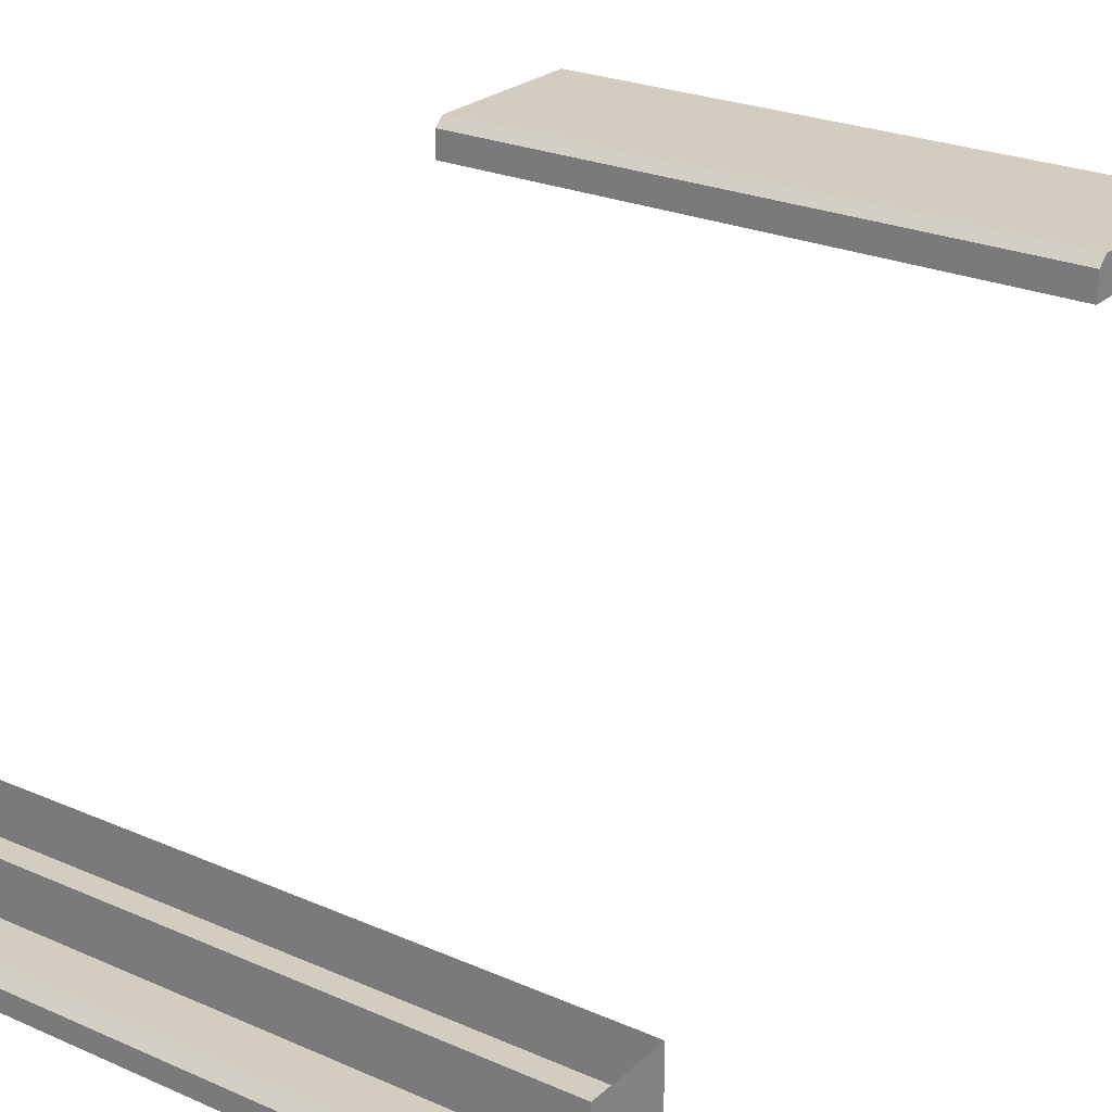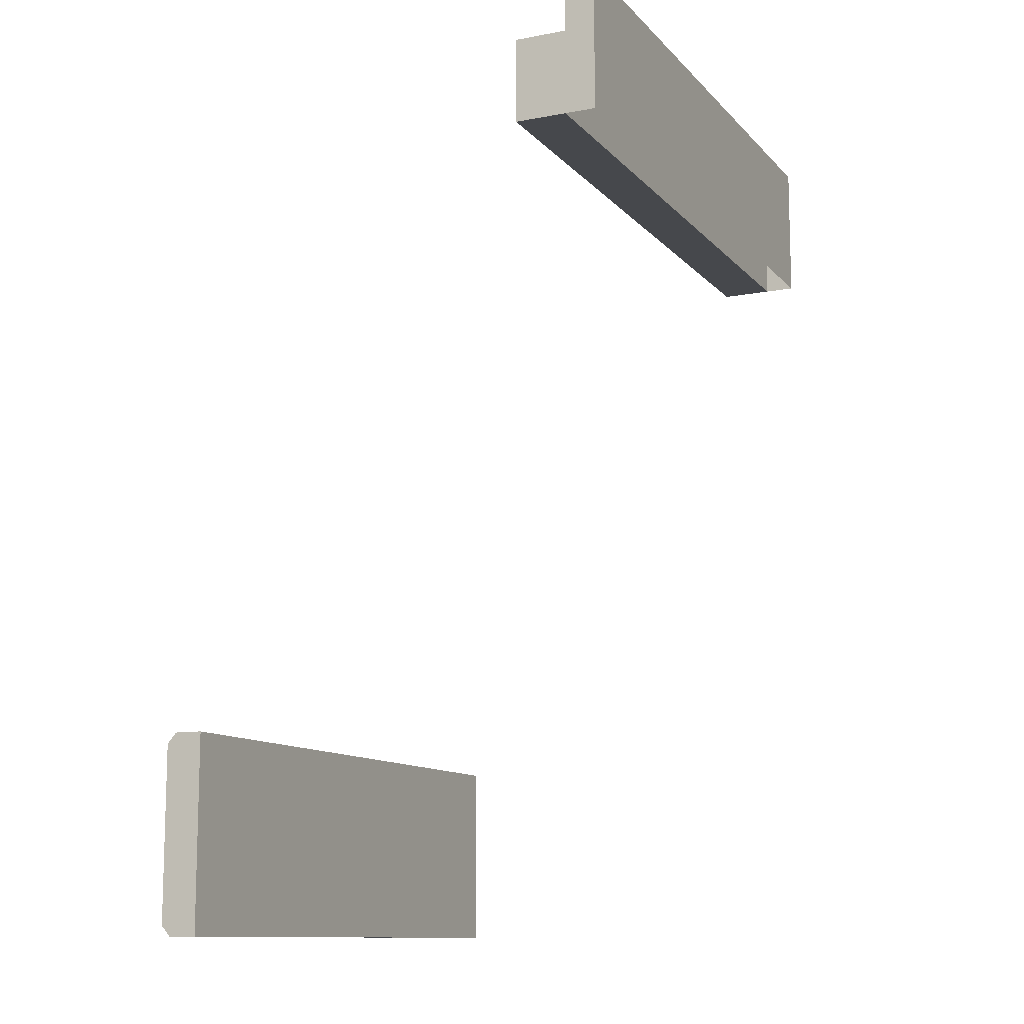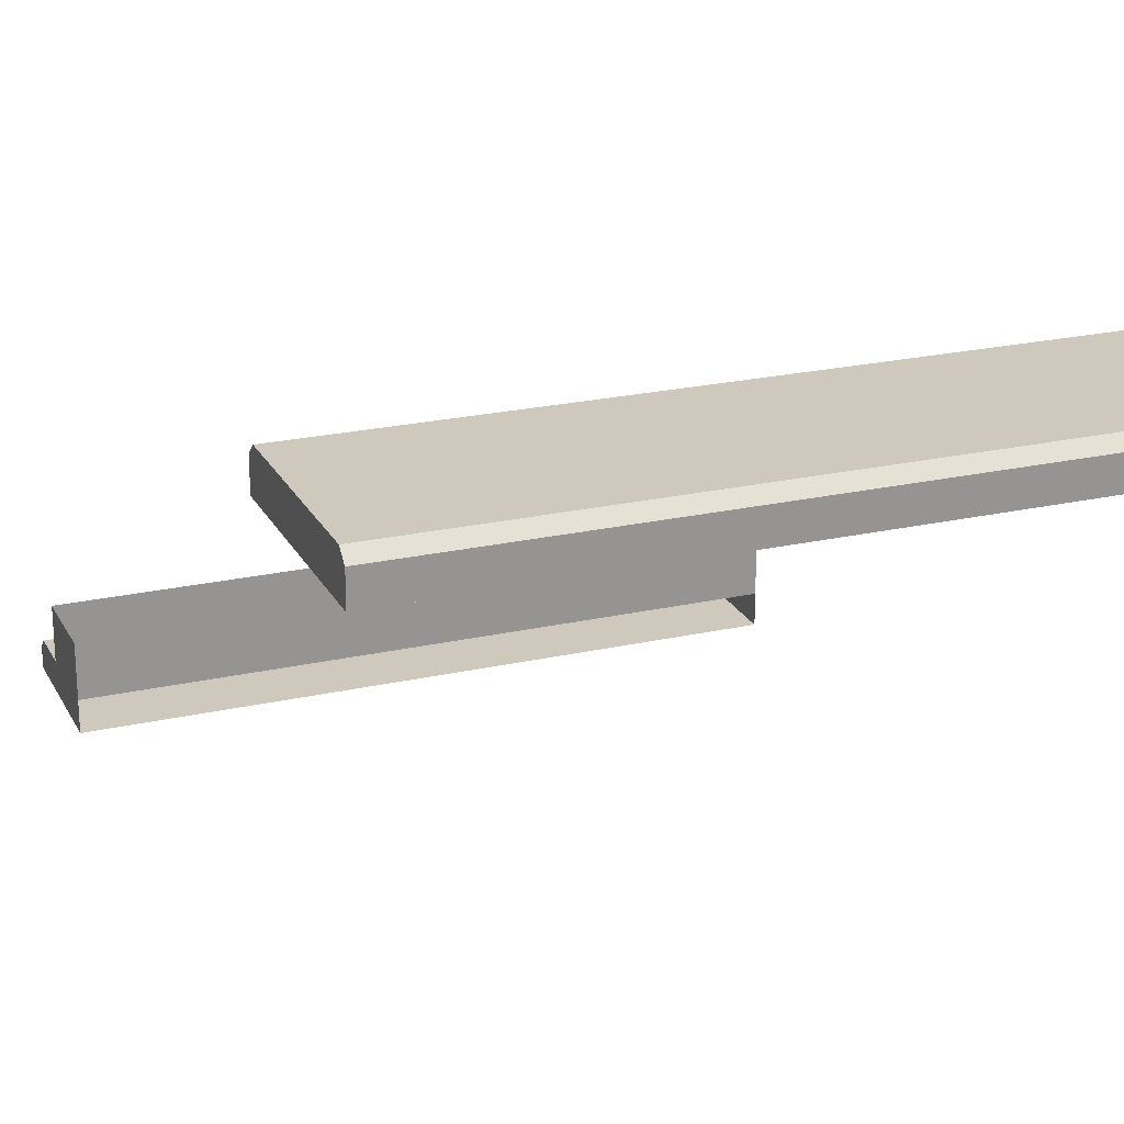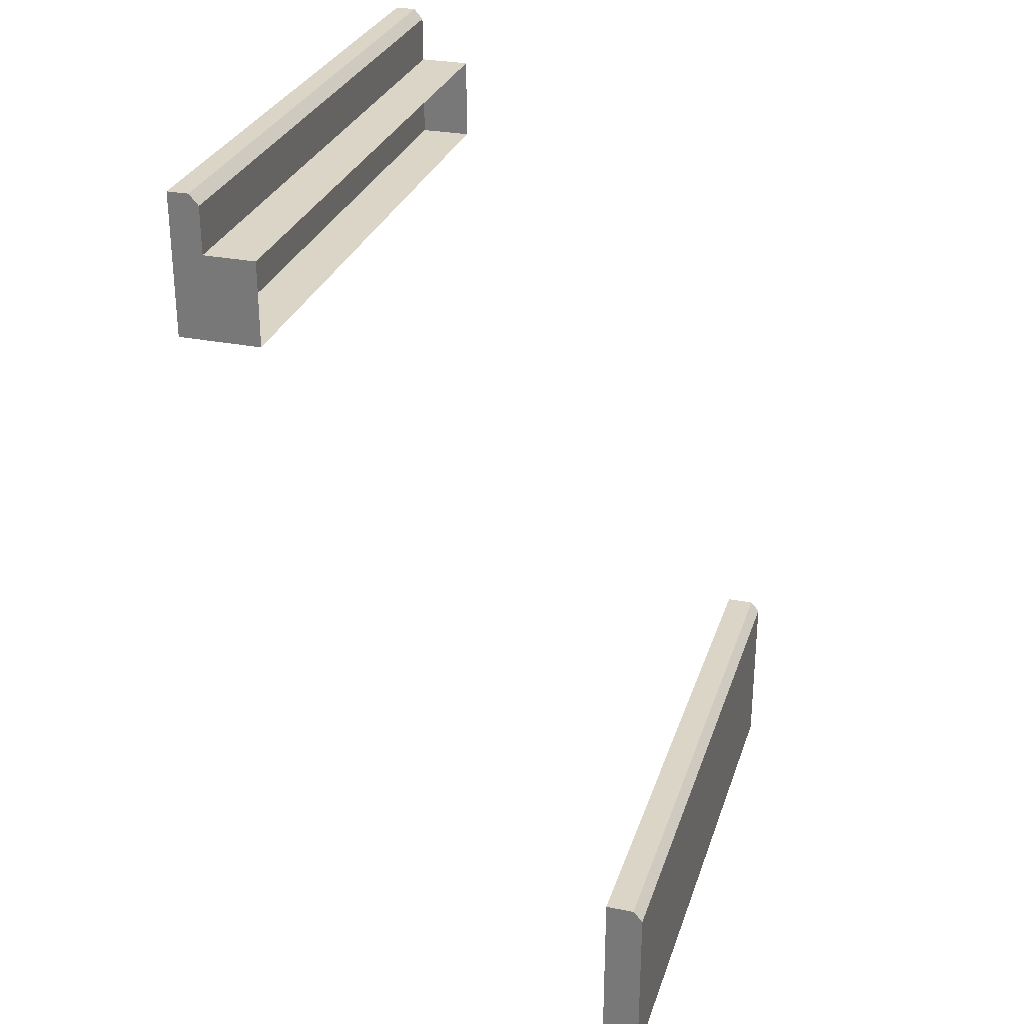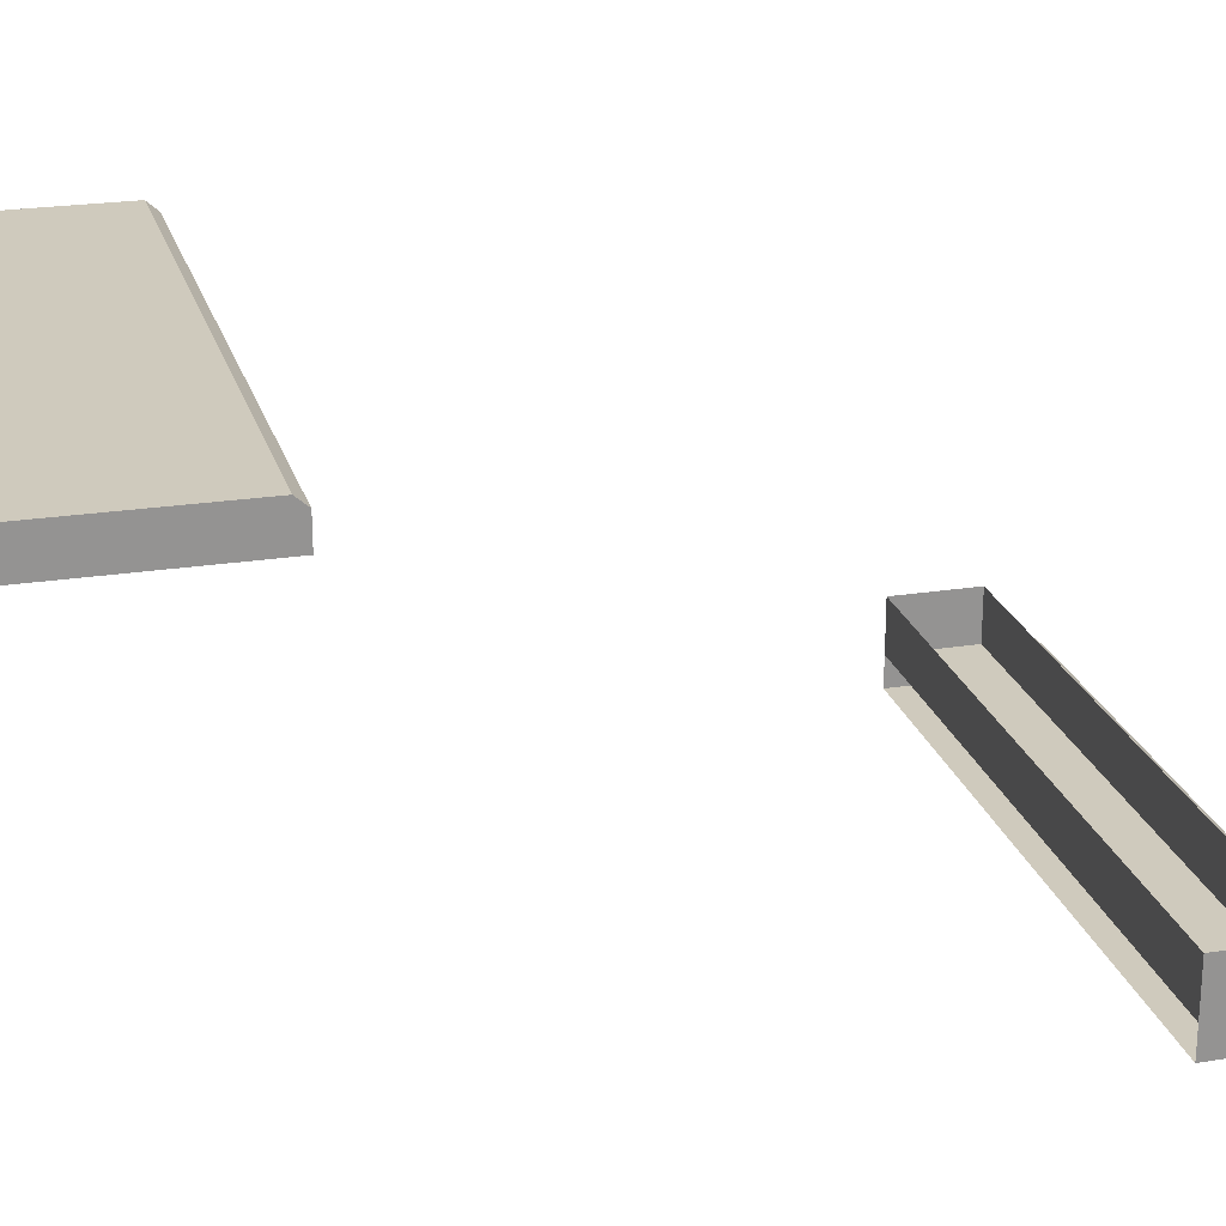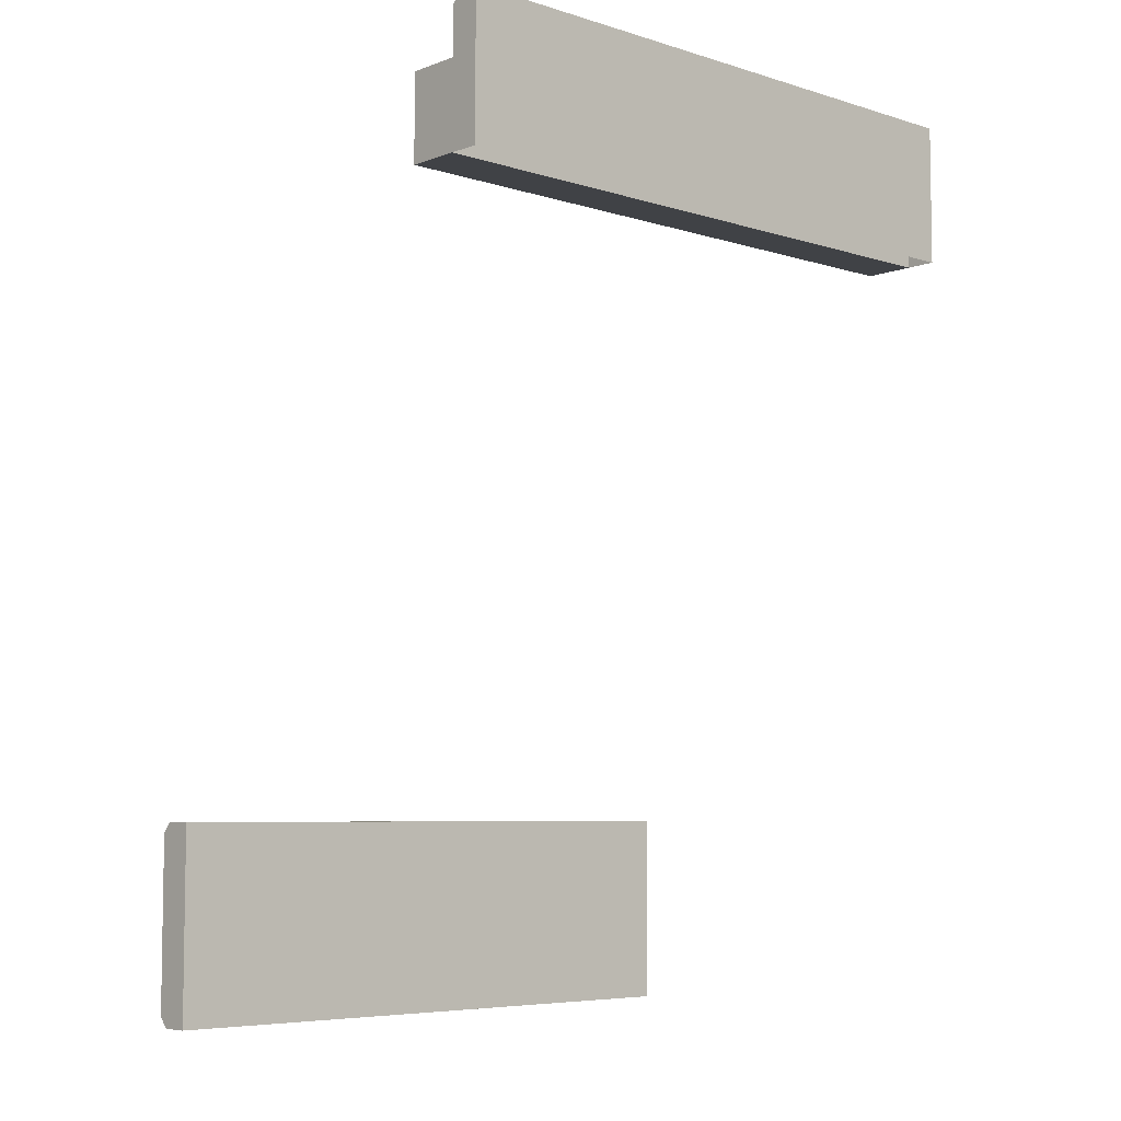
<metadata>
{"format":"obj","ext":"obj","renderer":"f3d","projection":"perspective","resolution":1024,"background":"white","views":[{"elev":24.8,"azim":-144.6,"up":"+Z"},{"elev":-11.5,"azim":114.7,"up":"+Y"},{"elev":22.5,"azim":-21.4,"up":"+Z"},{"elev":29.0,"azim":-73.4,"up":"+Y"},{"elev":23.0,"azim":75.0,"up":"+Z"},{"elev":-6.3,"azim":137.3,"up":"+Y"}]}
</metadata>
<code>
v -54.62 150.3 5.36
v 54.62 150.3 5.36
v 54.62 150.3 14.47
v -54.62 150.3 14.47
v 54.62 135.5 14.47
v -54.62 135.5 14.47
v 54.62 135.5 5.36
v -54.62 135.5 5.36
v -54.62 135.5 3.7
v 54.62 135.5 3.7
v -54.62 160.5 3.7
v 54.62 160.5 3.7
v -54.62 160.5 0
v 54.62 160.5 0
v -54.62 135.5 0
v 54.62 135.5 0
v -54.62 135.5 5.36
v 54.62 135.5 5.36
v 54.62 158.6 5.36
v -54.62 158.6 5.36
v -54.62 -2e-06 79.06
v 54.62 -2e-06 79.06
v -54.62 34.57 79.06
v 54.62 34.57 79.06
v -54.62 34.57 74.08
v 54.62 34.57 74.08
v -54.62 -2e-06 74.08
v 54.62 -2e-06 74.08
v -54.62 1.87 80.72
v 54.62 1.87 80.72
v 54.62 32.7 80.72
v -54.62 32.7 80.72
f 1 4 3 2
f 6 8 7 5
f 7 2 3 5
f 6 4 1 8
f 17 18 19 20
f 11 12 14 13
f 13 14 16 15
f 10 16 14 12
f 15 9 11 13
f 10 12 19 18
f 12 11 20 19
f 11 9 17 20
f 29 30 31 32
f 23 24 26 25
f 25 26 28 27
f 27 28 22 21
f 22 28 26 24
f 27 21 23 25
f 21 22 30 29
f 22 24 31 30
f 24 23 32 31
f 23 21 29 32

</code>
